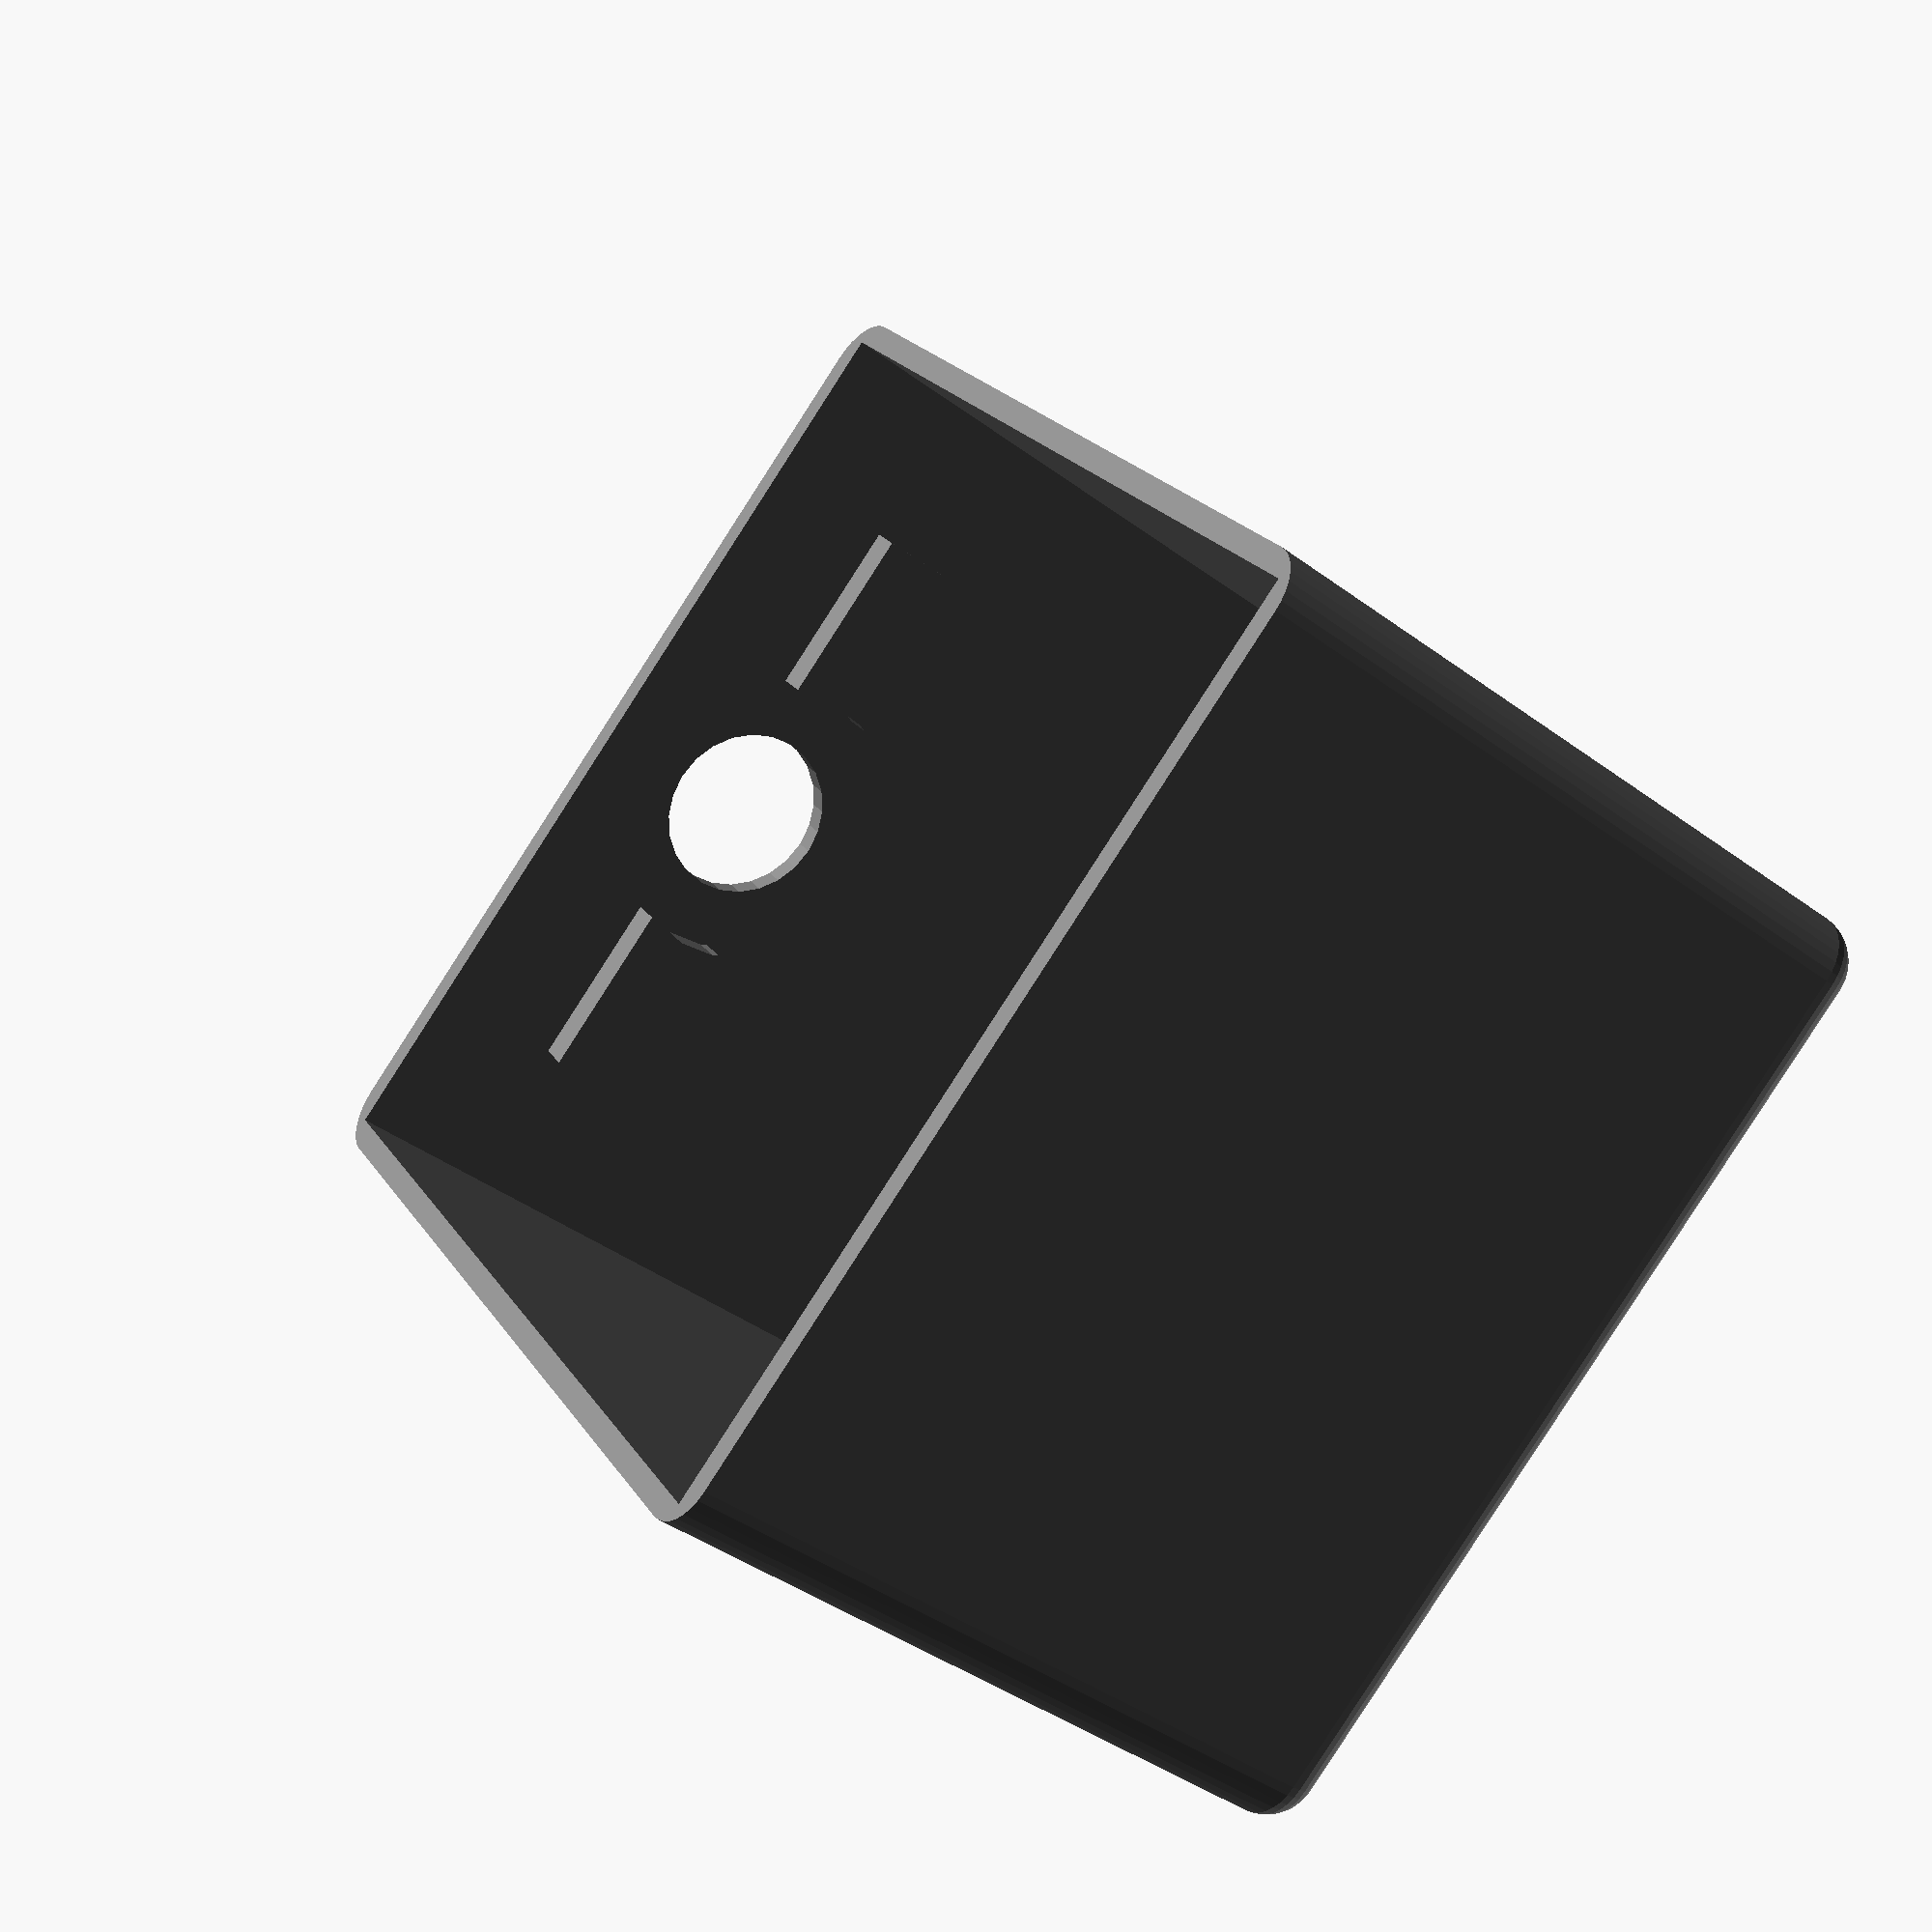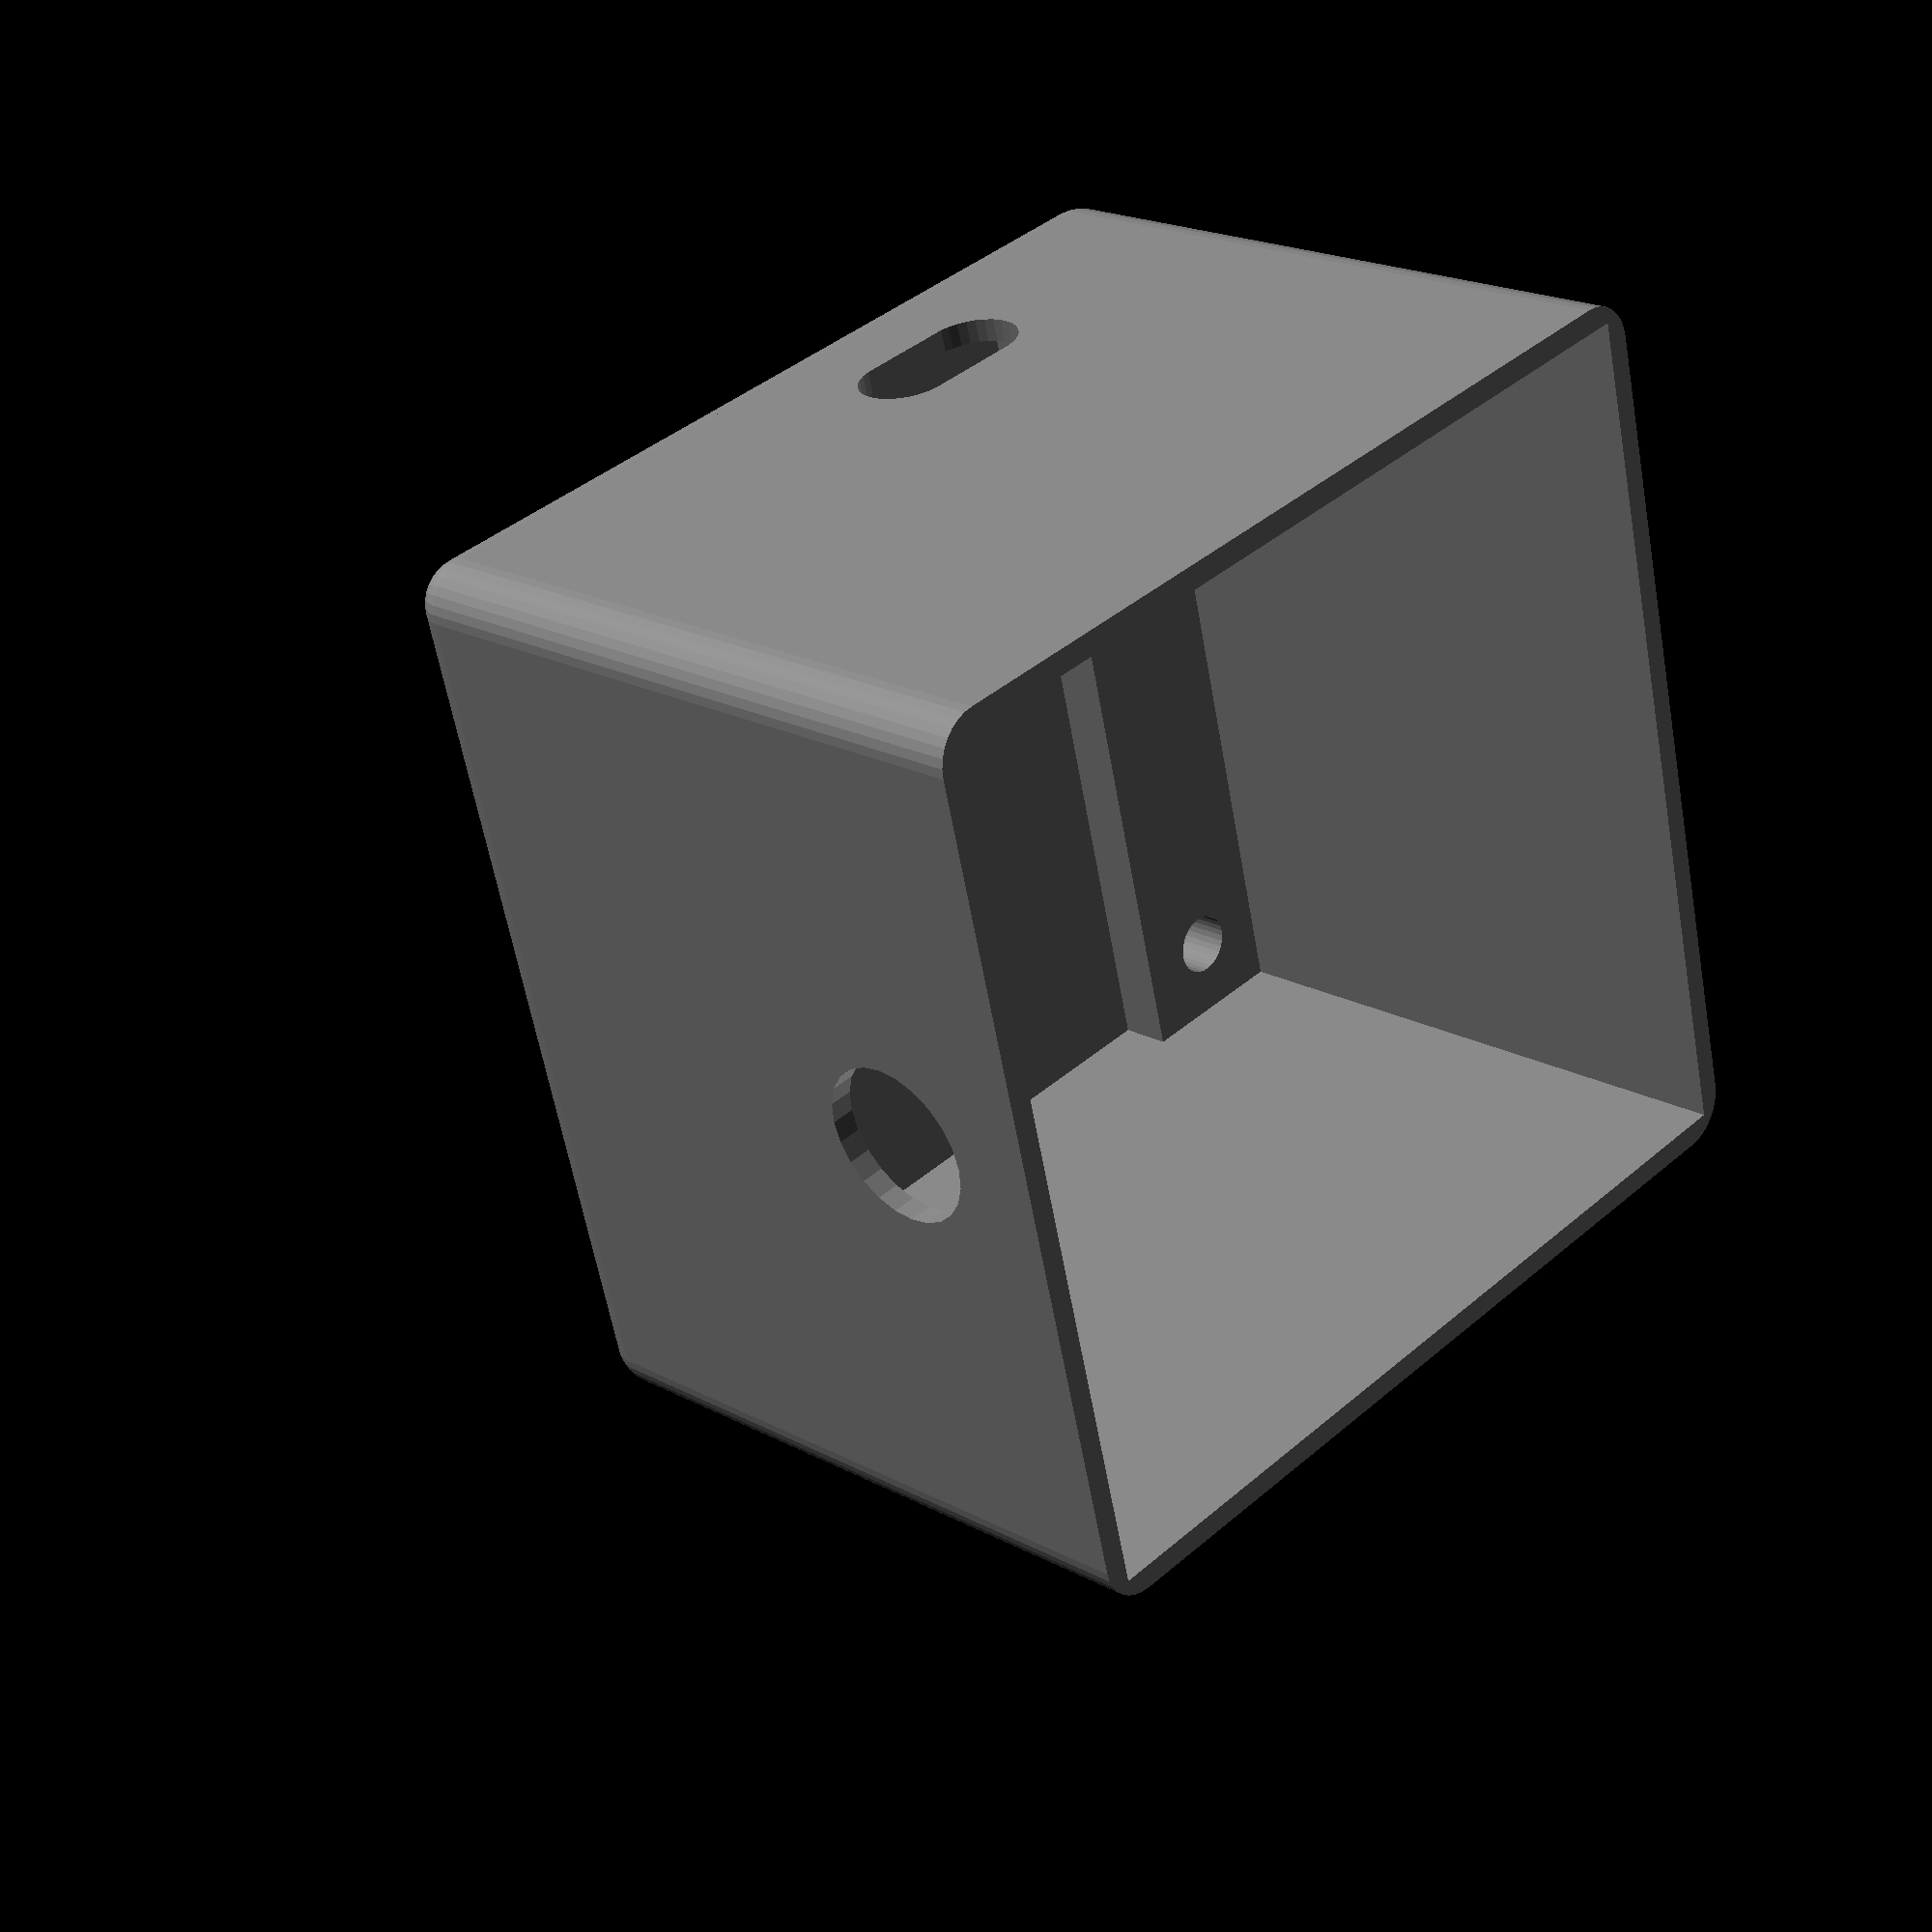
<openscad>
union() // SharpSCAD generated scene: bottom
{
  { // module: shell
    color( c= "gray" )
    {
      difference()
      {
        union()
        {
          translate( v= [ 0, 0, 20.25 ] )
          {
            difference()
            {
              { // module: roundedcube
                translate( v= [ -25, -25, -20.25 ] )
                {
                  translate( v= [ 0, 0, 0 ] )
                  {
                    hull()
                    {
                      translate( v= [ 2.5, 2.5, 2.5 ] )
                      {
                        sphere( r= 2.5, $fn= 32 );
                      }
                      translate( v= [ 2.5, 47.5, 2.5 ] )
                      {
                        sphere( r= 2.5, $fn= 32 );
                      }
                      translate( v= [ 2.5, 2.5, 38 ] )
                      {
                        sphere( r= 2.5, $fn= 32 );
                      }
                      translate( v= [ 2.5, 47.5, 38 ] )
                      {
                        sphere( r= 2.5, $fn= 32 );
                      }
                      translate( v= [ 47.5, 2.5, 2.5 ] )
                      {
                        sphere( r= 2.5, $fn= 32 );
                      }
                      translate( v= [ 47.5, 47.5, 2.5 ] )
                      {
                        sphere( r= 2.5, $fn= 32 );
                      }
                      translate( v= [ 47.5, 2.5, 38 ] )
                      {
                        sphere( r= 2.5, $fn= 32 );
                      }
                      translate( v= [ 47.5, 47.5, 38 ] )
                      {
                        sphere( r= 2.5, $fn= 32 );
                      }
                      union()
                      {
                      }
                    }
                  }
                }
              }
              translate( v= [ 0, 0, 1.35 ] )
              {
                cube( size= [ 47.5, 47.5, 38 ], center= true );
              }
              translate( v= [ 0, 0, 47.75 ] )
              {
                cube( size= 60, center= true );
              }
            }
          }
          difference()
          {
            translate( v= [ 0, 0, 3.9 ] )
            {
              cube( size= [ 47.5, 47.5, 3 ], center= true );
            }
            translate( v= [ 0, 0, 3.9 ] )
            {
              difference()
              {
                cube( size= [ 50, 30, 3.1 ], center= true );
                translate( v= [ 0, 22, 0 ] )
                {
                  cube( size= [ 20, 50, 3.1 ], center= true );
                }
              }
            }
          }
          translate( v= [ 0, 23.1, 29 ] )
          {
            cube( size= [ 32, 2.25, 4.5 ], center= true );
          }
        }
        translate( v= [ 19.5, 19.5, -0.1 ] )
        {
          rotate( a= [ 0, 0, 30 ] )
          {
            cylinder( r= 3.35, $fn= 6, h= 2.8 );
          }
        }
        mirror( v= [ 1, 0, 0 ] )
        {
          translate( v= [ 19.5, 19.5, -0.1 ] )
          {
            rotate( a= [ 0, 0, 30 ] )
            {
              cylinder( r= 3.35, $fn= 6, h= 2.8 );
            }
          }
        }
        mirror( v= [ 0, 1, 0 ] )
        {
          translate( v= [ 19.5, 19.5, -0.1 ] )
          {
            rotate( a= [ 0, 0, 30 ] )
            {
              cylinder( r= 3.35, $fn= 6, h= 2.8 );
            }
          }
        }
        mirror( v= [ 0, 1, 0 ] )
        {
          mirror( v= [ 1, 0, 0 ] )
          {
            translate( v= [ 19.5, 19.5, -0.1 ] )
            {
              rotate( a= [ 0, 0, 30 ] )
              {
                cylinder( r= 3.35, $fn= 6, h= 2.8 );
              }
            }
          }
        }
        translate( v= [ 19.5, 19.5, -0.1 ] )
        {
          scale( v= 1 )
          {
            union()
            {
              translate( v= [ 0, 0, 34.3 ] )
              {
                cylinder( r= 2.7, $fn= 32, h= 4 );
              }
              cylinder( r= 1.7, $fn= 32, h= 38.1 );
            }
          }
        }
        mirror( v= [ 1, 0, 0 ] )
        {
          translate( v= [ 19.5, 19.5, -0.1 ] )
          {
            scale( v= 1 )
            {
              union()
              {
                translate( v= [ 0, 0, 34.3 ] )
                {
                  cylinder( r= 2.7, $fn= 32, h= 4 );
                }
                cylinder( r= 1.7, $fn= 32, h= 38.1 );
              }
            }
          }
        }
        mirror( v= [ 0, 1, 0 ] )
        {
          translate( v= [ 19.5, 19.5, -0.1 ] )
          {
            scale( v= 1 )
            {
              union()
              {
                translate( v= [ 0, 0, 34.3 ] )
                {
                  cylinder( r= 2.7, $fn= 32, h= 4 );
                }
                cylinder( r= 1.7, $fn= 32, h= 38.1 );
              }
            }
          }
        }
        mirror( v= [ 0, 1, 0 ] )
        {
          mirror( v= [ 1, 0, 0 ] )
          {
            translate( v= [ 19.5, 19.5, -0.1 ] )
            {
              scale( v= 1 )
              {
                union()
                {
                  translate( v= [ 0, 0, 34.3 ] )
                  {
                    cylinder( r= 2.7, $fn= 32, h= 4 );
                  }
                  cylinder( r= 1.7, $fn= 32, h= 38.1 );
                }
              }
            }
          }
        }
        translate( v= [ 0, 23.75, 29 ] )
        {
          rotate( a= [ 90, 0, 0 ] )
          {
            cylinder( r= 7.4, $fn= 24, h= 4.5 );
          }
        }
        translate( v= [ 0, 23.65, 29 ] )
        {
          rotate( a= [ -90, 0, 0 ] )
          {
            cylinder( r= 4.3, $fn= 24, h= 4 );
          }
        }
        translate( v= [ 25, -5, 9 ] )
        {
          { // module: roundedcube
            translate( v= [ -25, -5, -2.5 ] )
            {
              translate( v= [ 0, 0, 0 ] )
              {
                hull()
                {
                  translate( v= [ 2.5, 2.5, 2.5 ] )
                  {
                    sphere( r= 2.5, $fn= 32 );
                  }
                  translate( v= [ 2.5, 7.5, 2.5 ] )
                  {
                    sphere( r= 2.5, $fn= 32 );
                  }
                  translate( v= [ 2.5, 2.5, 2.5 ] )
                  {
                    sphere( r= 2.5, $fn= 32 );
                  }
                  translate( v= [ 2.5, 7.5, 2.5 ] )
                  {
                    sphere( r= 2.5, $fn= 32 );
                  }
                  translate( v= [ 47.5, 2.5, 2.5 ] )
                  {
                    sphere( r= 2.5, $fn= 32 );
                  }
                  translate( v= [ 47.5, 7.5, 2.5 ] )
                  {
                    sphere( r= 2.5, $fn= 32 );
                  }
                  translate( v= [ 47.5, 2.5, 2.5 ] )
                  {
                    sphere( r= 2.5, $fn= 32 );
                  }
                  translate( v= [ 47.5, 7.5, 2.5 ] )
                  {
                    sphere( r= 2.5, $fn= 32 );
                  }
                  union()
                  {
                  }
                }
              }
            }
          }
        }
      }
    }
  }
}

</openscad>
<views>
elev=41.2 azim=324.1 roll=48.0 proj=p view=solid
elev=340.1 azim=255.5 roll=315.0 proj=p view=solid
</views>
